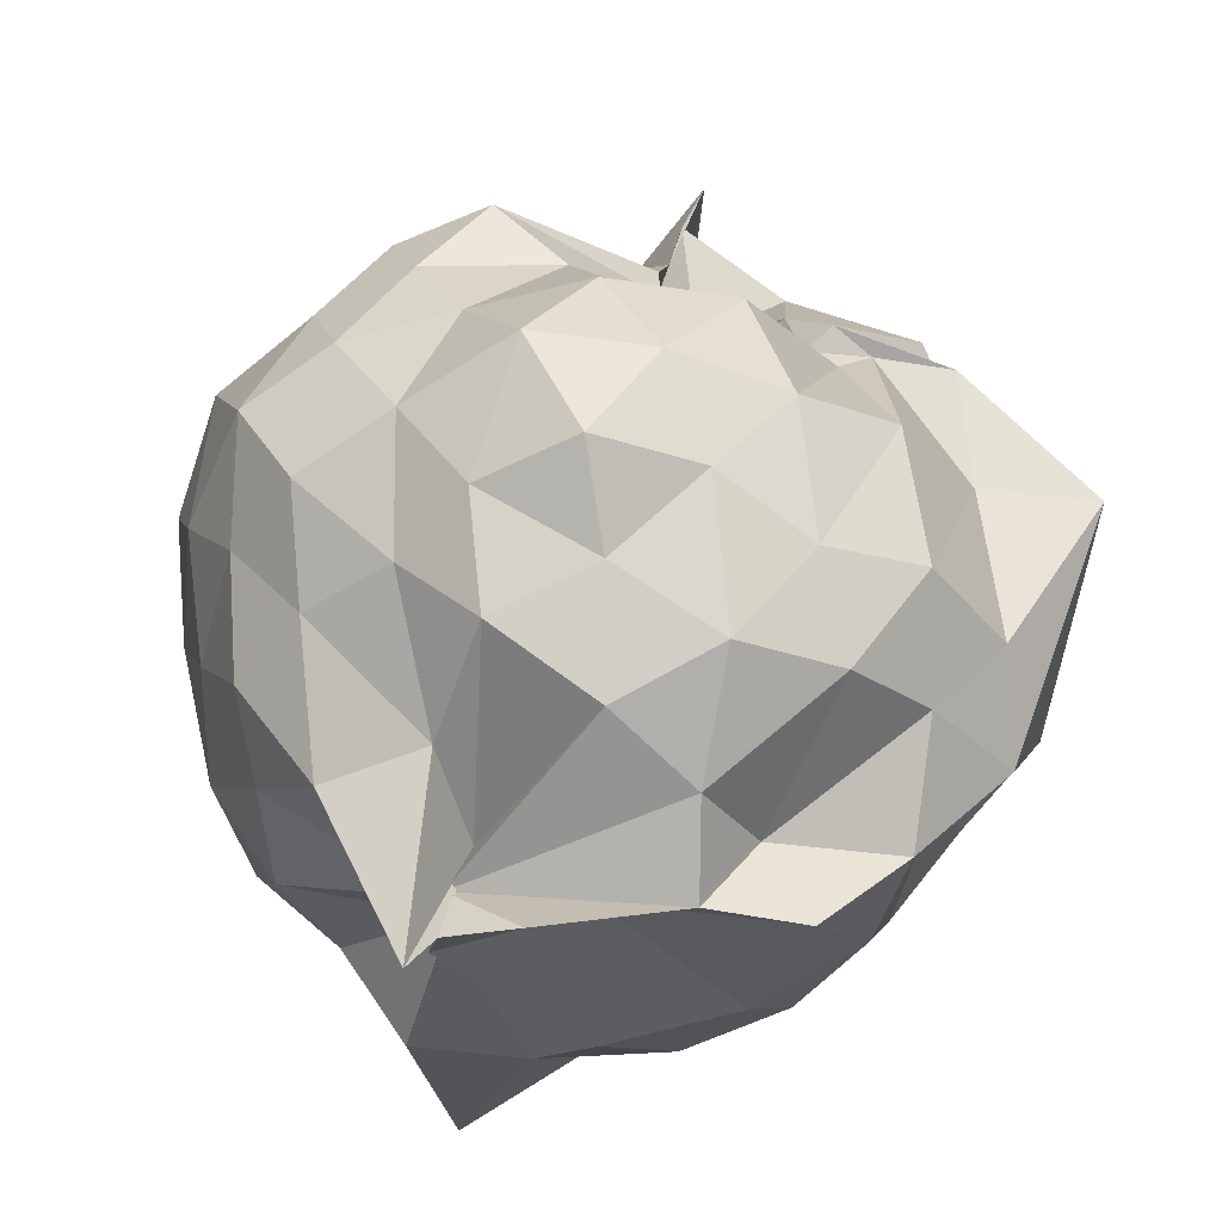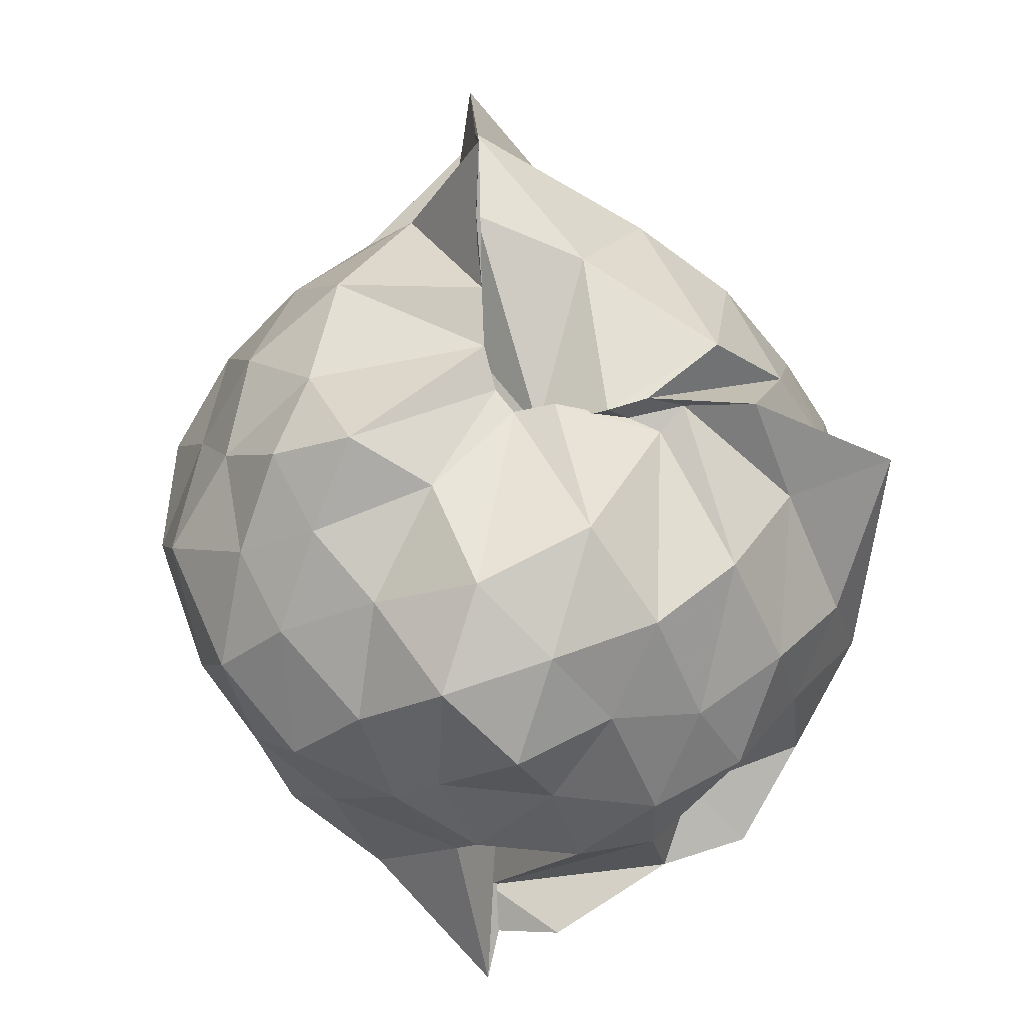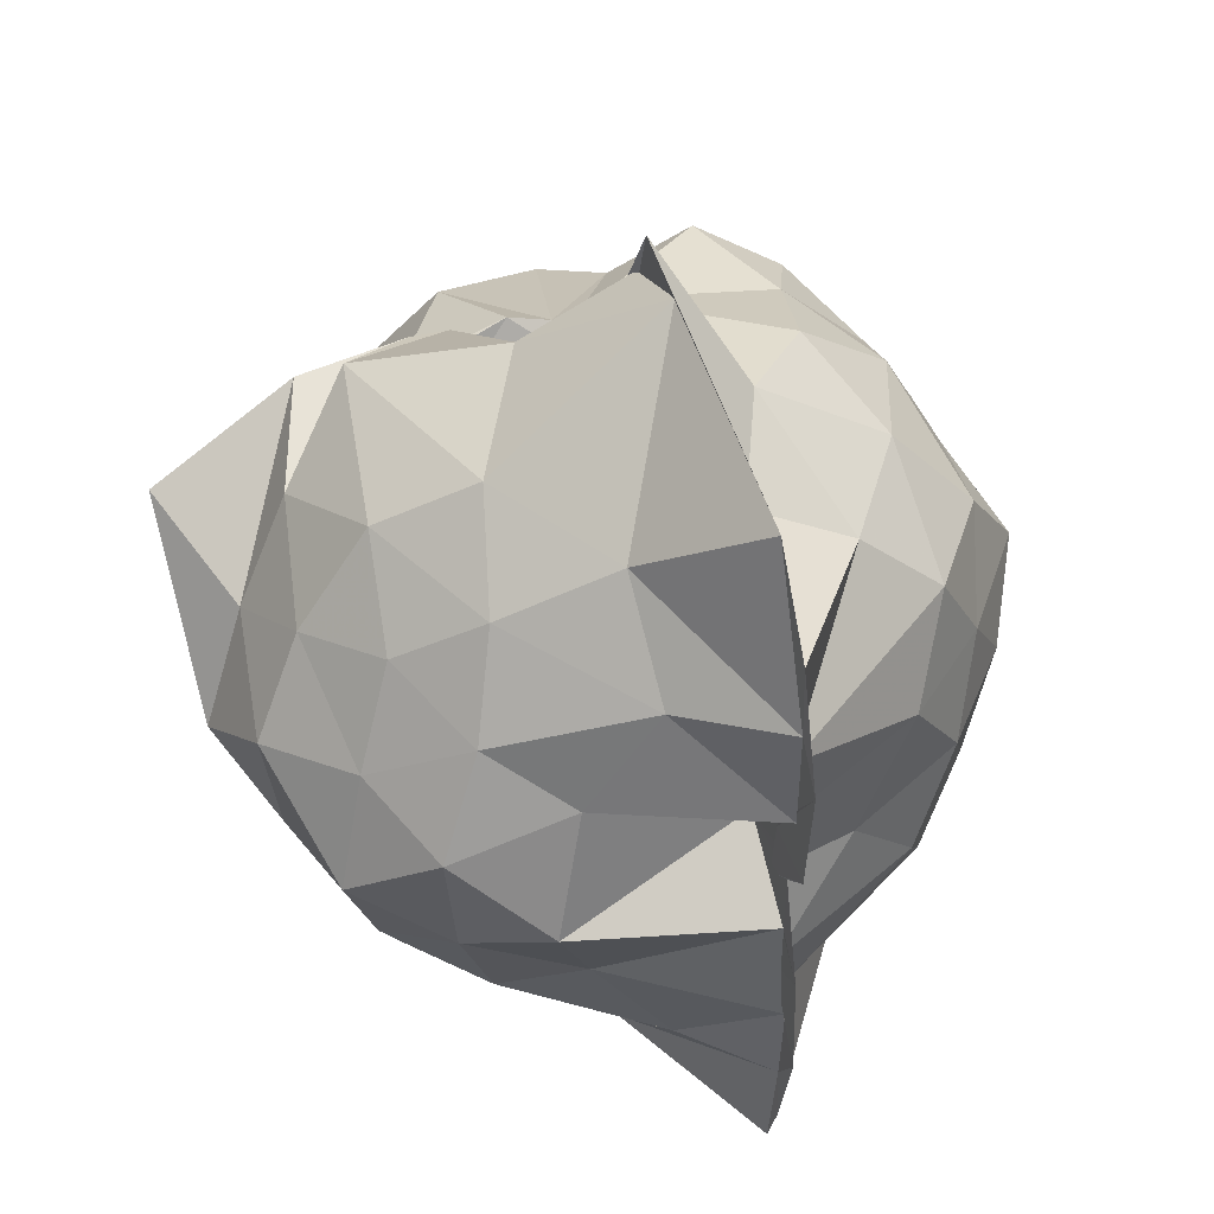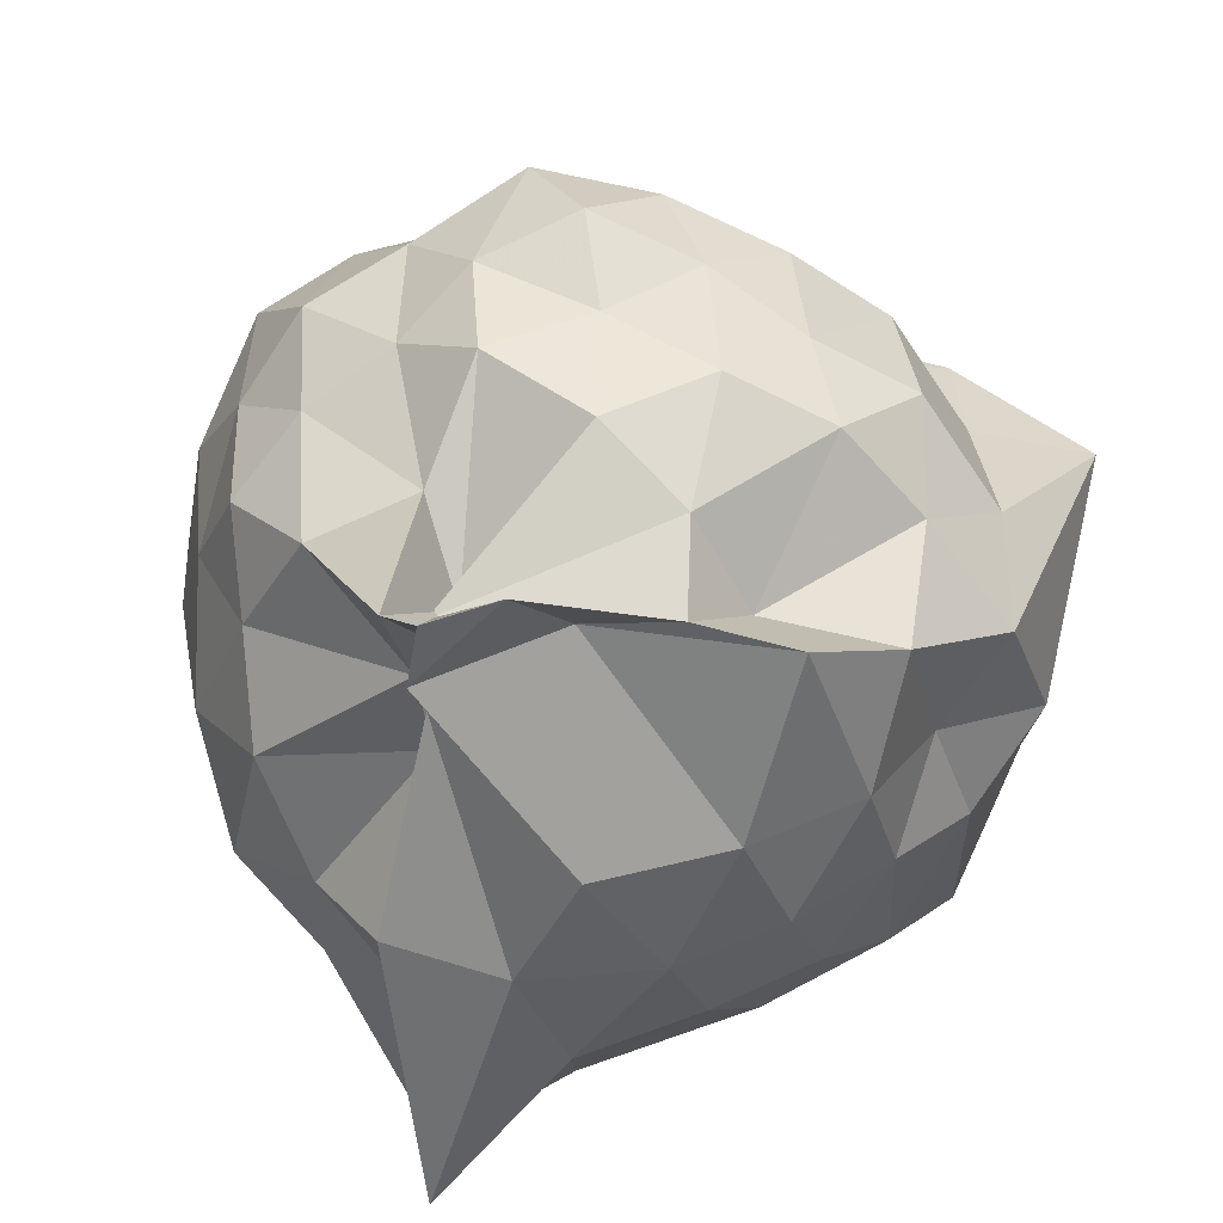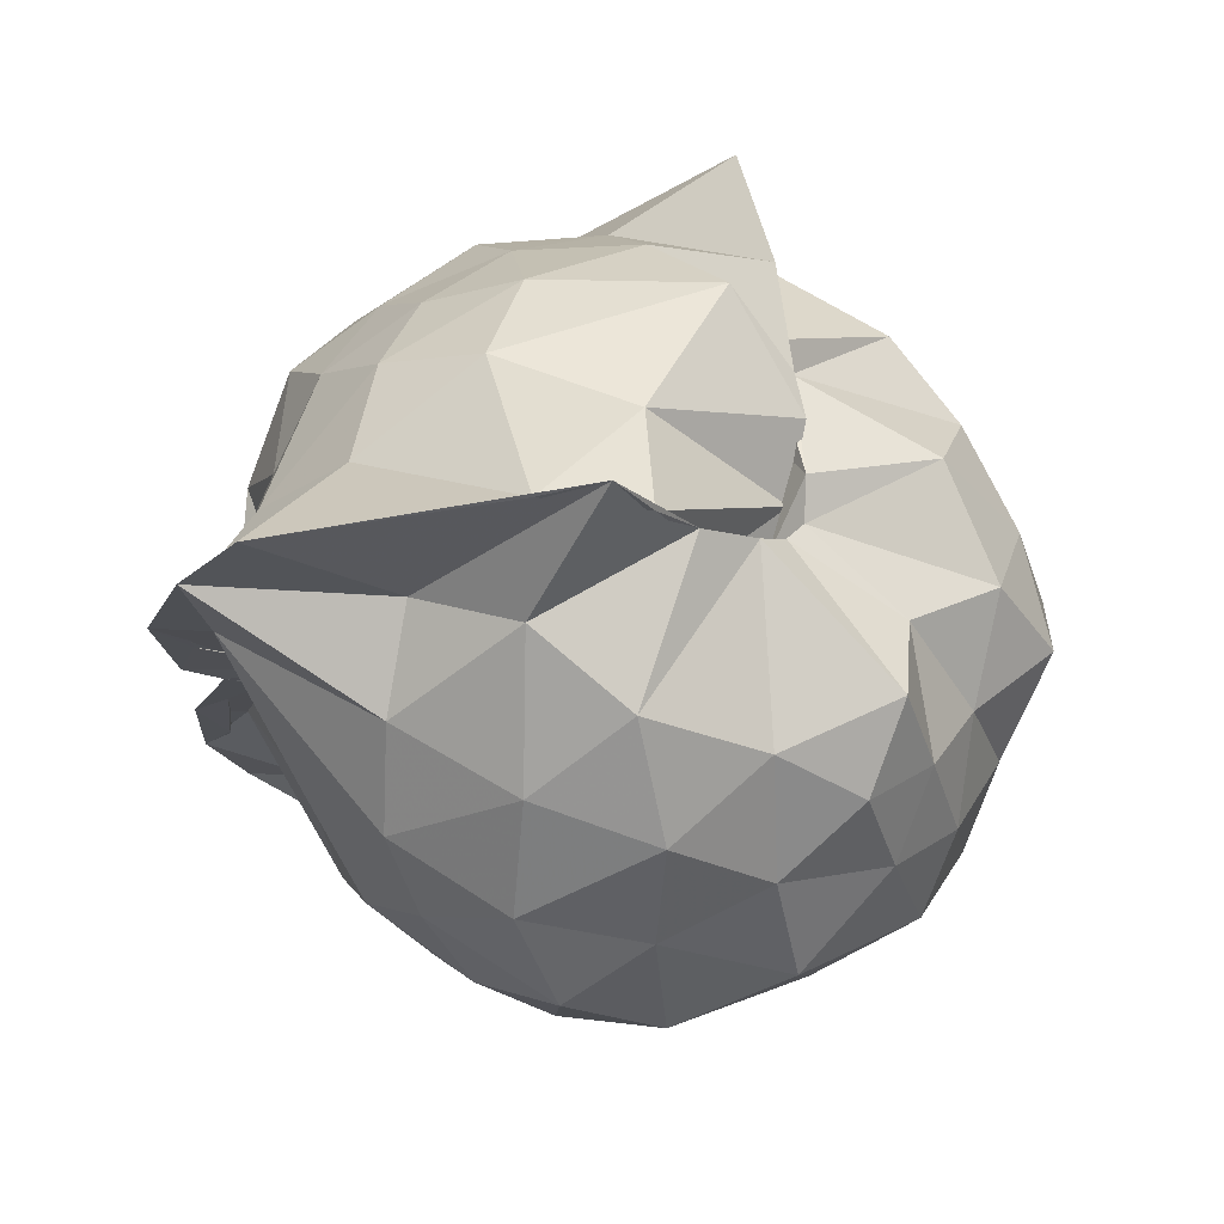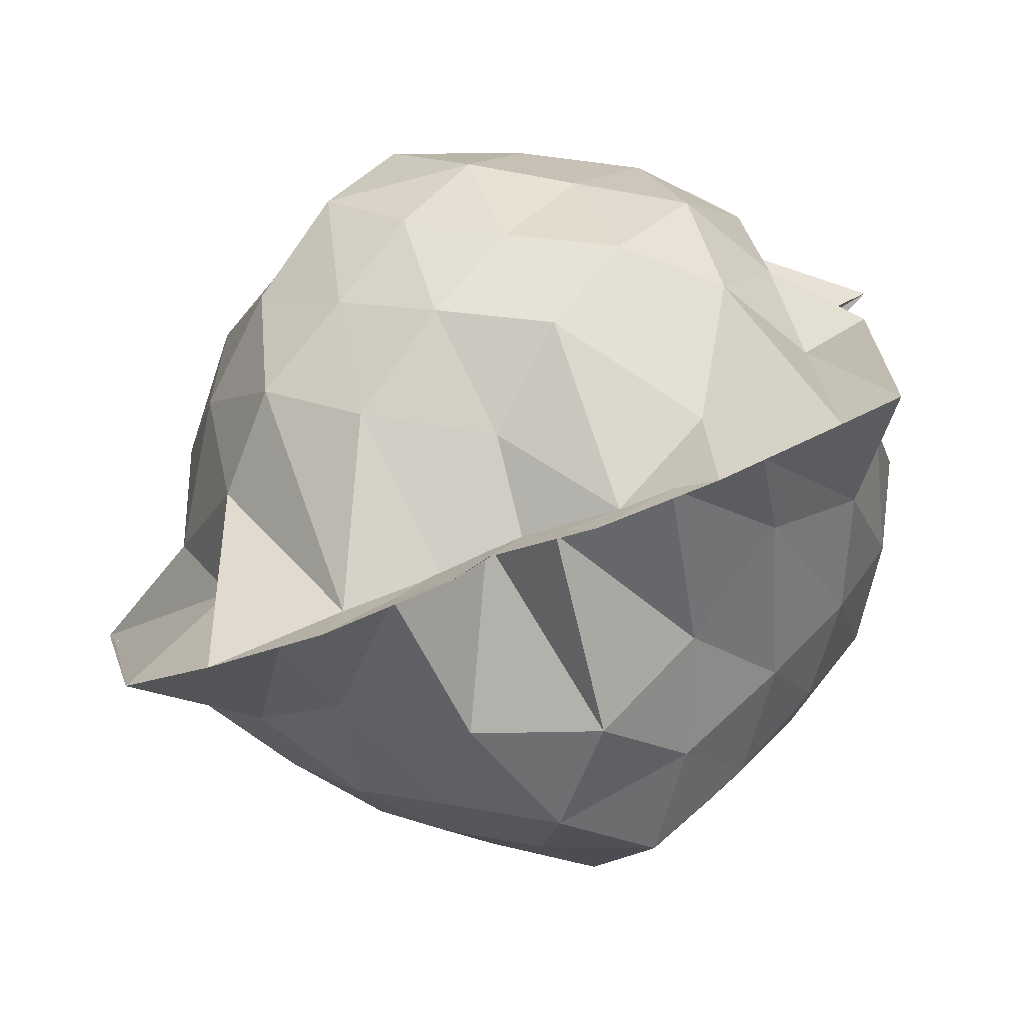
<metadata>
{"format":"obj","ext":"obj","renderer":"f3d","projection":"perspective","resolution":1024,"background":"white","views":[{"elev":65.3,"azim":15.7,"up":"+Z"},{"elev":31.0,"azim":-2.0,"up":"+Y"},{"elev":46.7,"azim":160.7,"up":"+Y"},{"elev":33.5,"azim":17.5,"up":"+Z"},{"elev":72.1,"azim":-94.7,"up":"+Y"},{"elev":-78.5,"azim":-68.3,"up":"+Z"}]}
</metadata>
<code>
v -0.9339 -0.1372 1.043
v -1.005 -0.01385 -0.8321
v -0.08983 -0.07828 0.4764
v -0.2276 0.2473 0.4584
v -0.5012 0.4998 0.4356
v -0.6391 0.4713 0.4413
v -0.7615 0.4691 0.4363
v -0.9632 0.4233 0.3751
v -0.966 0.5377 0.4083
v -1.322 0.5316 0.6225
v -1.513 0.4351 0.5299
v -1.602 0.1976 0.5964
v -1.66 -0.08726 0.6721
v -1.591 -0.3572 0.6142
v -1.511 -0.5988 0.5428
v -1.286 -0.7764 0.5973
v -1.001 -1.106 0.7009
v -0.969 -1.008 0.623
v -0.8132 -0.9673 0.6856
v -0.5228 -0.8128 0.597
v -0.45 -0.6214 0.5048
v -0.1976 -0.2954 0.5702
v 0.0315 0.3182 0.4067
v -0.3253 0.5092 0.4501
v -0.5944 0.5369 0.4623
v -0.6934 0.5149 0.4792
v -0.8617 0.4423 0.4292
v -0.9967 0.5396 0.258
v -0.9924 0.6287 0.3468
v -1.428 0.5407 0.3369
v -1.647 0.3212 0.3321
v -1.796 0.07661 0.3765
v -1.738 -0.2528 0.4261
v -1.637 -0.5011 0.3366
v -1.444 -0.7278 0.3513
v -1.034 -0.8654 0.4075
v -0.9943 -0.8081 0.443
v -0.9996 -0.9945 0.4728
v -0.7255 -0.8439 0.5714
v -0.3069 -0.7724 0.5484
v -0.1629 -0.5472 0.4381
v -0.01359 -0.2814 0.3384
v -0.08702 0.1992 0.1079
v -0.2257 0.4333 0.1801
v -0.4136 0.6174 0.3382
v -0.7366 0.7582 0.1297
v -1.005 0.8808 0.1262
v -0.9942 0.726 0.2189
v -1.358 0.6647 0.06235
v -1.592 0.4729 0.1047
v -1.731 0.2117 0.07313
v -1.858 -0.09165 0.09083
v -1.74 -0.3854 0.1222
v -1.603 -0.643 0.05825
v -1.392 -0.8314 0.1196
v -1.016 -0.8327 0.2165
v -0.9929 -0.916 0.3706
v -0.6744 -0.9676 0.07557
v -0.4033 -0.8266 0.1209
v -0.2062 -0.6327 0.1468
v -0.1485 -0.3169 0.098
v 0.031 -0.06912 0.03108
v -0.1641 0.3204 -0.1151
v -0.341 0.5538 -0.09251
v -0.5651 0.6964 -0.1849
v -1.001 1 -0.1122
v -0.9953 1.044 0.04249
v -1.169 0.7395 -0.1456
v -1.48 0.5341 -0.1781
v -1.674 0.3116 -0.2198
v -1.821 0.08481 -0.1386
v -1.779 -0.2647 -0.1501
v -1.646 -0.4854 -0.1967
v -1.508 -0.7144 -0.231
v -1.274 -0.8425 -0.1555
v -1.073 -1.018 -0.1198
v -0.8248 -0.9472 -0.2129
v -0.5346 -0.8603 -0.1784
v -0.3295 -0.7233 -0.1184
v -0.1791 -0.4888 -0.1035
v -0.08085 -0.2336 -0.1529
v -0.03777 0.09563 -0.1954
v -0.3063 0.3934 -0.3207
v -0.5007 0.5317 -0.416
v -0.7696 0.6643 -0.4823
v -1.003 0.8819 -0.697
v -1.062 0.638 -0.3816
v -1.292 0.5362 -0.4457
v -1.488 0.355 -0.4746
v -1.611 0.123 -0.4192
v -1.724 -0.08021 -0.3215
v -1.614 -0.2928 -0.4125
v -1.499 -0.528 -0.4761
v -1.318 -0.7197 -0.4374
v -1.094 -0.8437 -0.3822
v -1.003 -0.981 -0.8257
v -0.7482 -0.8218 -0.4978
v -0.4952 -0.7102 -0.3951
v -0.3006 -0.5625 -0.3315
v -0.2119 -0.3468 -0.4287
v -0.1285 -0.08454 -0.4966
v -0.2065 0.1735 -0.4193
v -0.2655 -0.06906 0.7096
v -0.393 0.2104 0.7164
v -0.5615 0.4433 0.4645
v -0.822 0.5269 0.4648
v -0.9231 0.4995 0.4523
v -1.126 0.4149 0.6593
v -1.416 0.3105 0.6894
v -1.502 0.06689 0.7563
v -1.481 -0.2617 0.8058
v -1.399 -0.4847 0.7036
v -1.08 -0.6695 0.688
v -0.9732 -0.7803 0.5121
v -0.9946 -0.8992 0.5618
v -0.5693 -0.638 0.7179
v -0.3612 -0.3455 0.7713
v -0.4759 -0.1444 0.8384
v -0.5926 0.1426 0.8632
v -0.7513 0.3652 0.7808
v -1.025 0.2765 0.8831
v -1.271 0.1784 0.8063
v -1.315 -0.1041 0.8917
v -1.234 -0.3897 0.8295
v -1.031 -0.4872 0.9042
v -0.772 -0.5707 0.847
v -0.5831 -0.3948 0.8823
v -0.7025 -0.08649 0.9331
v -0.8496 0.1142 0.9674
v -1.112 0.05119 1.019
v -1.123 -0.2558 0.9583
v -0.8428 -0.3206 0.9273
v -0.4247 0.3178 -0.5536
v -0.7775 0.4456 -0.6924
v -0.9982 0.4865 -0.871
v -1.004 0.6595 -0.8454
v -1.005 0.3369 -0.8119
v -1.377 0.1527 -0.6304
v -1.526 -0.08669 -0.5494
v -1.408 -0.3301 -0.6151
v -1.095 -0.5601 -0.6998
v -1.003 -0.8369 -0.8722
v -0.9956 -0.6529 -0.8767
v -0.8043 -0.624 -0.712
v -0.4394 -0.5052 -0.5396
v -0.349 -0.2443 -0.5953
v -0.3147 0.08749 -0.6406
v -0.6037 0.1946 -0.6805
v -0.9991 0.2173 -0.869
v -1.001 0.379 -0.9465
v -0.9961 0.1056 -0.7806
v -1.228 -0.1197 -0.6796
v -0.9945 -0.3182 -0.8147
v -1 -0.5459 -0.9429
v -1.005 -0.443 -0.8715
v -0.6226 -0.3627 -0.6713
v -0.5206 -0.09769 -0.7678
v -1 -0.004166 -0.6357
v -1.002 0.07404 -0.9168
v -1.003 -0.09056 -0.7458
v -0.9969 -0.2629 -0.9308
v -0.9992 -0.1682 -0.8418
f 3 23 4
f 4 23 24
f 4 24 5
f 5 24 25
f 5 25 6
f 6 25 26
f 6 26 7
f 7 26 27
f 7 27 8
f 8 27 28
f 8 28 9
f 9 28 29
f 9 29 10
f 10 29 30
f 10 30 11
f 11 30 31
f 11 31 12
f 12 31 32
f 12 32 13
f 13 32 33
f 13 33 14
f 14 33 34
f 14 34 15
f 15 34 35
f 15 35 16
f 16 35 36
f 16 36 17
f 17 36 37
f 17 37 18
f 18 37 38
f 18 38 19
f 19 38 39
f 19 39 20
f 20 39 40
f 20 40 21
f 21 40 41
f 21 41 22
f 22 41 42
f 22 42 3
f 3 42 23
f 23 43 24
f 24 43 44
f 24 44 25
f 25 44 45
f 25 45 26
f 26 45 46
f 26 46 27
f 27 46 47
f 27 47 28
f 28 47 48
f 28 48 29
f 29 48 49
f 29 49 30
f 30 49 50
f 30 50 31
f 31 50 51
f 31 51 32
f 32 51 52
f 32 52 33
f 33 52 53
f 33 53 34
f 34 53 54
f 34 54 35
f 35 54 55
f 35 55 36
f 36 55 56
f 36 56 37
f 37 56 57
f 37 57 38
f 38 57 58
f 38 58 39
f 39 58 59
f 39 59 40
f 40 59 60
f 40 60 41
f 41 60 61
f 41 61 42
f 42 61 62
f 42 62 23
f 23 62 43
f 43 63 44
f 44 63 64
f 44 64 45
f 45 64 65
f 45 65 46
f 46 65 66
f 46 66 47
f 47 66 67
f 47 67 48
f 48 67 68
f 48 68 49
f 49 68 69
f 49 69 50
f 50 69 70
f 50 70 51
f 51 70 71
f 51 71 52
f 52 71 72
f 52 72 53
f 53 72 73
f 53 73 54
f 54 73 74
f 54 74 55
f 55 74 75
f 55 75 56
f 56 75 76
f 56 76 57
f 57 76 77
f 57 77 58
f 58 77 78
f 58 78 59
f 59 78 79
f 59 79 60
f 60 79 80
f 60 80 61
f 61 80 81
f 61 81 62
f 62 81 82
f 62 82 43
f 43 82 63
f 63 83 64
f 64 83 84
f 64 84 65
f 65 84 85
f 65 85 66
f 66 85 86
f 66 86 67
f 67 86 87
f 67 87 68
f 68 87 88
f 68 88 69
f 69 88 89
f 69 89 70
f 70 89 90
f 70 90 71
f 71 90 91
f 71 91 72
f 72 91 92
f 72 92 73
f 73 92 93
f 73 93 74
f 74 93 94
f 74 94 75
f 75 94 95
f 75 95 76
f 76 95 96
f 76 96 77
f 77 96 97
f 77 97 78
f 78 97 98
f 78 98 79
f 79 98 99
f 79 99 80
f 80 99 100
f 80 100 81
f 81 100 101
f 81 101 82
f 82 101 102
f 82 102 63
f 63 102 83
f 103 104 118
f 104 119 118
f 104 105 119
f 105 120 119
f 105 106 120
f 106 107 120
f 107 121 120
f 107 108 121
f 108 122 121
f 108 109 122
f 109 110 122
f 110 123 122
f 110 111 123
f 111 124 123
f 111 112 124
f 112 113 124
f 113 125 124
f 113 114 125
f 114 126 125
f 114 115 126
f 115 116 126
f 116 127 126
f 116 117 127
f 117 118 127
f 117 103 118
f 118 119 128
f 119 129 128
f 119 120 129
f 120 121 129
f 121 130 129
f 121 122 130
f 122 123 130
f 123 131 130
f 123 124 131
f 124 125 131
f 125 132 131
f 125 126 132
f 126 127 132
f 127 128 132
f 127 118 128
f 133 148 134
f 134 148 149
f 134 149 135
f 135 149 150
f 135 150 136
f 136 150 137
f 137 150 151
f 137 151 138
f 138 151 152
f 138 152 139
f 139 152 140
f 140 152 153
f 140 153 141
f 141 153 154
f 141 154 142
f 142 154 143
f 143 154 155
f 143 155 144
f 144 155 156
f 144 156 145
f 145 156 146
f 146 156 157
f 146 157 147
f 147 157 148
f 147 148 133
f 148 158 149
f 149 158 159
f 149 159 150
f 150 159 151
f 151 159 160
f 151 160 152
f 152 160 153
f 153 160 161
f 153 161 154
f 154 161 155
f 155 161 162
f 155 162 156
f 156 162 157
f 157 162 158
f 157 158 148
f 3 4 103
f 103 4 104
f 4 5 104
f 104 5 105
f 5 6 105
f 105 6 106
f 6 7 106
f 7 8 106
f 106 8 107
f 8 9 107
f 107 9 108
f 9 10 108
f 108 10 109
f 10 11 109
f 11 12 109
f 109 12 110
f 12 13 110
f 110 13 111
f 13 14 111
f 111 14 112
f 14 15 112
f 15 16 112
f 112 16 113
f 16 17 113
f 113 17 114
f 17 18 114
f 114 18 115
f 18 19 115
f 19 20 115
f 115 20 116
f 20 21 116
f 116 21 117
f 21 22 117
f 117 22 103
f 22 3 103
f 83 133 84
f 84 133 134
f 84 134 85
f 85 134 135
f 85 135 86
f 86 135 136
f 86 136 87
f 87 136 88
f 88 136 137
f 88 137 89
f 89 137 138
f 89 138 90
f 90 138 139
f 90 139 91
f 91 139 92
f 92 139 140
f 92 140 93
f 93 140 141
f 93 141 94
f 94 141 142
f 94 142 95
f 95 142 96
f 96 142 143
f 96 143 97
f 97 143 144
f 97 144 98
f 98 144 145
f 98 145 99
f 99 145 100
f 100 145 146
f 100 146 101
f 101 146 147
f 101 147 102
f 102 147 133
f 102 133 83
f 128 129 1
f 129 130 1
f 130 131 1
f 131 132 1
f 132 128 1
f 159 158 2
f 160 159 2
f 161 160 2
f 162 161 2
f 158 162 2

</code>
